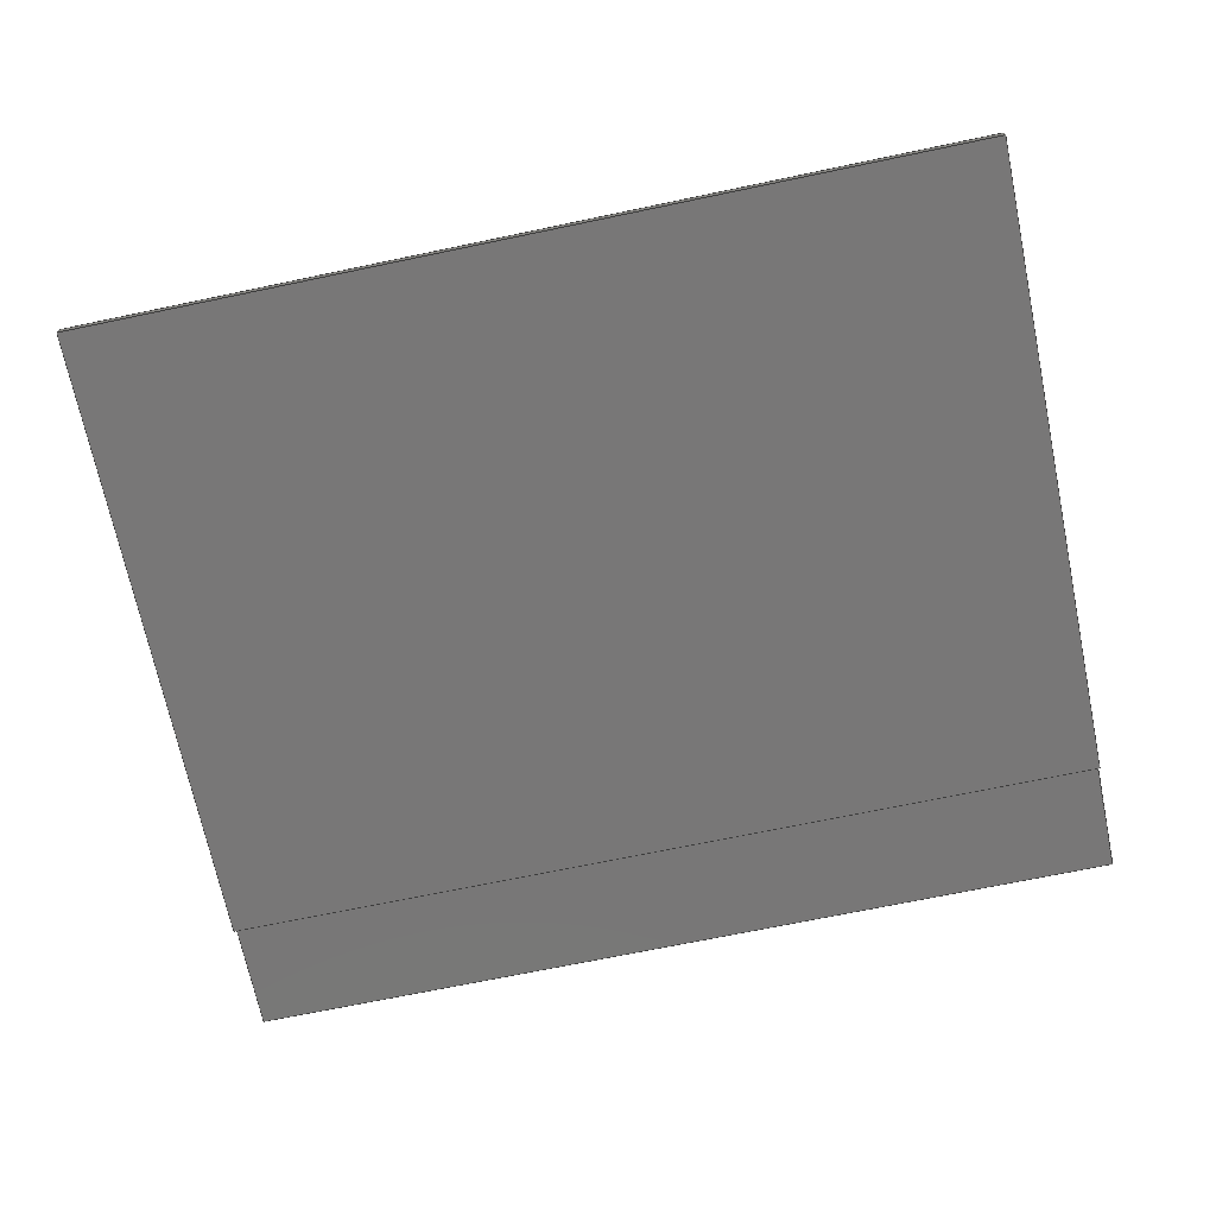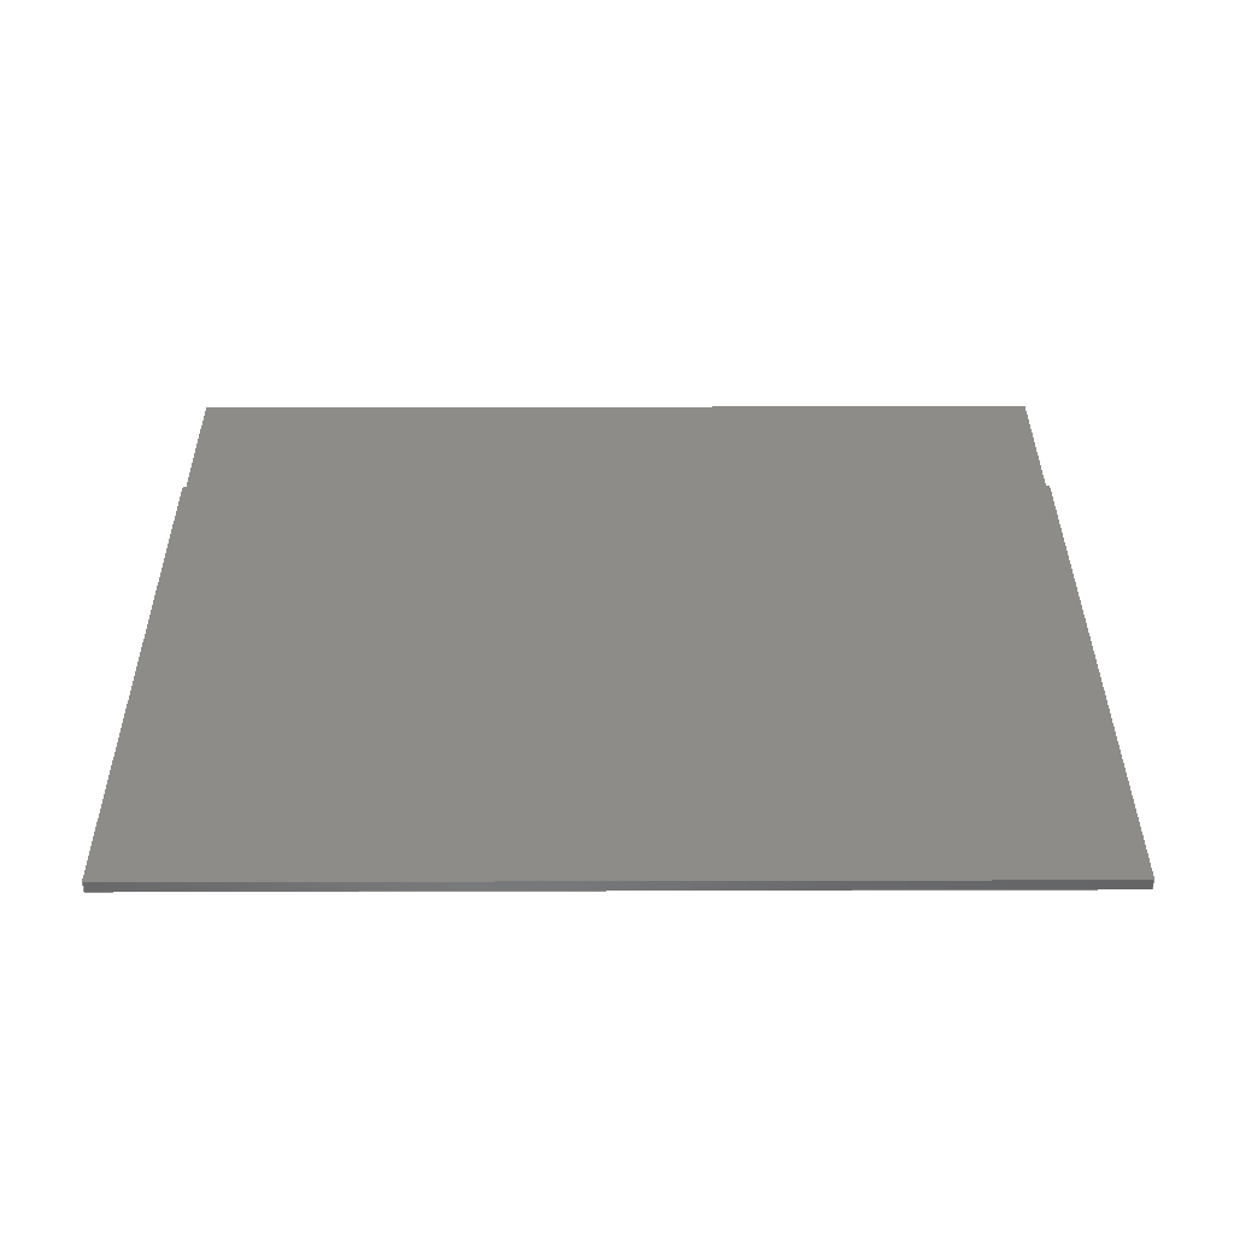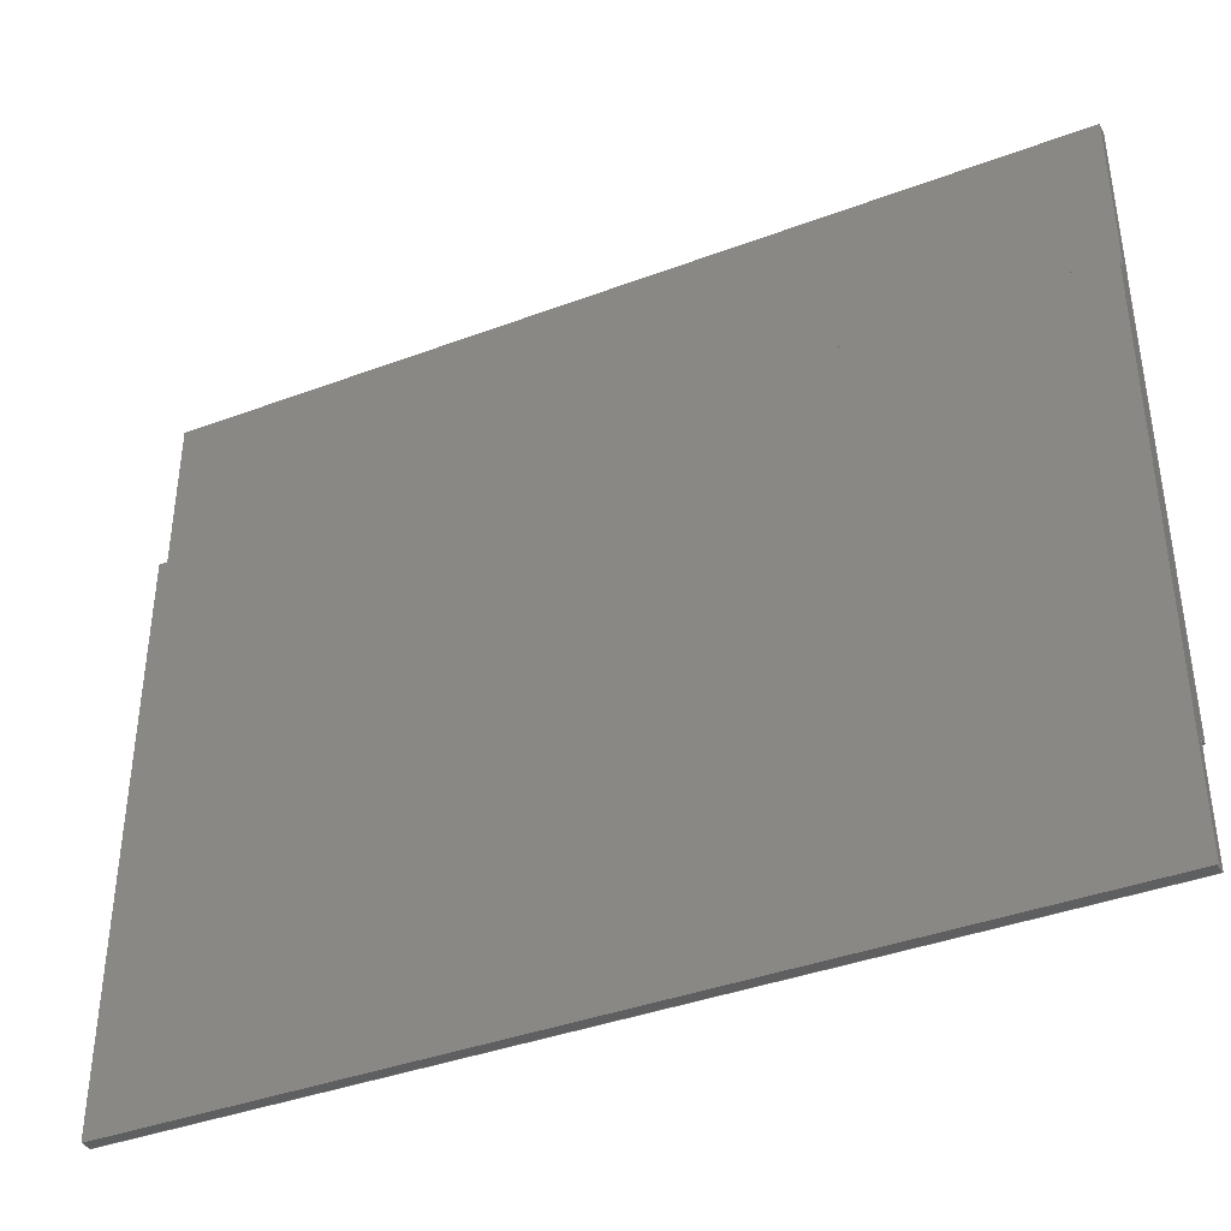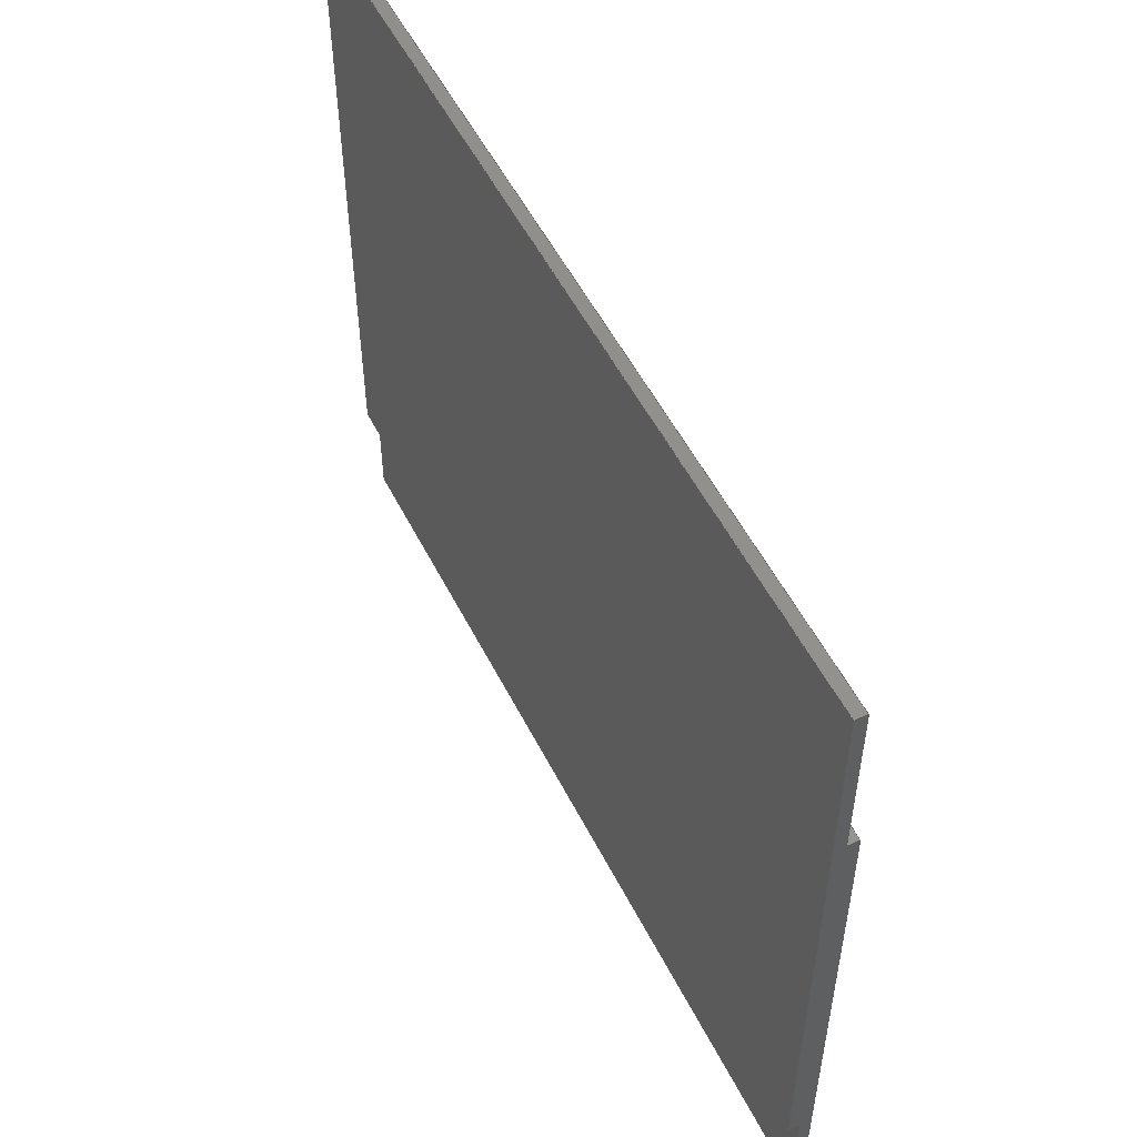
<metadata>
{"format":"step","ext":"step","renderer":"f3d","projection":"perspective","resolution":1024,"background":"white","views":[{"elev":-70.1,"azim":-168.2,"up":"+Z"},{"elev":37.4,"azim":-0.2,"up":"+Z"},{"elev":-39.4,"azim":25.0,"up":"+Y"},{"elev":53.4,"azim":-116.4,"up":"+Y"}]}
</metadata>
<code>
ISO-10303-21;
DATA;
#1=(NAMED_UNIT(*)PLANE_ANGLE_UNIT()SI_UNIT($,.RADIAN.));
#2=PLANE_ANGLE_MEASURE_WITH_UNIT(PLANE_ANGLE_MEASURE(0.01745),#1);
#3=(CONVERSION_BASED_UNIT('DEGREE',#2)NAMED_UNIT(#4)PLANE_ANGLE_UNIT());
#4=DIMENSIONAL_EXPONENTS(0,0,0,0,0,0,0);
#5=(NAMED_UNIT(*)SI_UNIT($,.STERADIAN.)SOLID_ANGLE_UNIT());
#6=(LENGTH_UNIT()NAMED_UNIT(*)SI_UNIT(.MILLI.,.METRE.));
#7=UNCERTAINTY_MEASURE_WITH_UNIT(LENGTH_MEASURE(1e-05),#6,'DISTANCE_ACCURACY_VALUE','Maximum Tolerance applied to model');
#8=(GEOMETRIC_REPRESENTATION_CONTEXT(3)GLOBAL_UNCERTAINTY_ASSIGNED_CONTEXT((#7))GLOBAL_UNIT_ASSIGNED_CONTEXT((#6,#3,#5))REPRESENTATION_CONTEXT('','floor 0 n1'));
#9=CARTESIAN_POINT('',(0,0,0));
#10=DIRECTION('',(0,0,1));
#11=DIRECTION('',(1,0,0));
#12=AXIS2_PLACEMENT_3D('',#9,#10,#11);
#13=CARTESIAN_POINT('',(300,-2,0));
#14=DIRECTION('',(0,0,1));
#15=DIRECTION('',(1,0,0));
#16=AXIS2_PLACEMENT_3D('',#13,#14,#15);
#17=PLANE('',#16);
#18=CARTESIAN_POINT('',(280,18,0));
#19=VERTEX_POINT('',#18);
#20=CARTESIAN_POINT('',(436.5,18,0));
#21=VERTEX_POINT('',#20);
#22=CARTESIAN_POINT('',(280,18,0));
#23=DIRECTION('',(1,0,-0));
#24=VECTOR('',#23,156.5);
#25=LINE('',#22,#24);
#26=EDGE_CURVE('',#19,#21,#25,.T.);
#27=ORIENTED_EDGE('',*,*,#26,.F.);
#28=CARTESIAN_POINT('',(280,130,0));
#29=VERTEX_POINT('',#28);
#30=CARTESIAN_POINT('',(280,18,0));
#31=DIRECTION('',(0,1,0));
#32=VECTOR('',#31,112);
#33=LINE('',#30,#32);
#34=EDGE_CURVE('',#19,#29,#33,.T.);
#35=ORIENTED_EDGE('',*,*,#34,.T.);
#36=CARTESIAN_POINT('',(436.5,130,0));
#37=VERTEX_POINT('',#36);
#38=CARTESIAN_POINT('',(436.5,130,0));
#39=DIRECTION('',(-1,0,0));
#40=VECTOR('',#39,156.5);
#41=LINE('',#38,#40);
#42=EDGE_CURVE('',#37,#29,#41,.T.);
#43=ORIENTED_EDGE('',*,*,#42,.F.);
#44=CARTESIAN_POINT('',(436.5,18,0));
#45=DIRECTION('',(0,1,0));
#46=VECTOR('',#45,112);
#47=LINE('',#44,#46);
#48=EDGE_CURVE('',#21,#37,#47,.T.);
#49=ORIENTED_EDGE('',*,*,#48,.F.);
#50=EDGE_LOOP('',(#27,#35,#43,#49));
#51=FACE_BOUND('',#50,.T.);
#52=ADVANCED_FACE('',(#51),#17,.F.);
#53=CARTESIAN_POINT('',(300,0,4));
#54=DIRECTION('',(0,0,1));
#55=DIRECTION('',(1,0,0));
#56=AXIS2_PLACEMENT_3D('',#53,#54,#55);
#57=PLANE('',#56);
#58=CARTESIAN_POINT('',(436.5,-2,4));
#59=VERTEX_POINT('',#58);
#60=CARTESIAN_POINT('',(436.5,100,4));
#61=VERTEX_POINT('',#60);
#62=CARTESIAN_POINT('',(436.5,-2,4));
#63=DIRECTION('',(0,1,0));
#64=VECTOR('',#63,102);
#65=LINE('',#62,#64);
#66=EDGE_CURVE('',#59,#61,#65,.T.);
#67=ORIENTED_EDGE('',*,*,#66,.T.);
#68=CARTESIAN_POINT('',(280,100,4));
#69=VERTEX_POINT('',#68);
#70=CARTESIAN_POINT('',(436.5,100,4));
#71=DIRECTION('',(-1,0,0));
#72=VECTOR('',#71,156.5);
#73=LINE('',#70,#72);
#74=EDGE_CURVE('',#61,#69,#73,.T.);
#75=ORIENTED_EDGE('',*,*,#74,.T.);
#76=CARTESIAN_POINT('',(280,-2,4));
#77=VERTEX_POINT('',#76);
#78=CARTESIAN_POINT('',(280,100,4));
#79=DIRECTION('',(0,-1,0));
#80=VECTOR('',#79,102);
#81=LINE('',#78,#80);
#82=EDGE_CURVE('',#69,#77,#81,.T.);
#83=ORIENTED_EDGE('',*,*,#82,.T.);
#84=CARTESIAN_POINT('',(430,-2,4));
#85=VERTEX_POINT('',#84);
#86=CARTESIAN_POINT('',(430,-2,4));
#87=DIRECTION('',(-1,0,0));
#88=VECTOR('',#87,150);
#89=LINE('',#86,#88);
#90=EDGE_CURVE('',#85,#77,#89,.T.);
#91=ORIENTED_EDGE('',*,*,#90,.F.);
#92=CARTESIAN_POINT('',(433.5,-2,4));
#93=VERTEX_POINT('',#92);
#94=CARTESIAN_POINT('',(433.5,-2,4));
#95=DIRECTION('',(-1,0,0));
#96=VECTOR('',#95,3.5);
#97=LINE('',#94,#96);
#98=EDGE_CURVE('',#93,#85,#97,.T.);
#99=ORIENTED_EDGE('',*,*,#98,.F.);
#100=CARTESIAN_POINT('',(436.5,-2,4));
#101=DIRECTION('',(-1,0,0));
#102=VECTOR('',#101,3);
#103=LINE('',#100,#102);
#104=EDGE_CURVE('',#59,#93,#103,.T.);
#105=ORIENTED_EDGE('',*,*,#104,.F.);
#106=EDGE_LOOP('',(#67,#75,#83,#91,#99,#105));
#107=FACE_BOUND('',#106,.T.);
#108=ADVANCED_FACE('',(#107),#57,.T.);
#109=CARTESIAN_POINT('',(436.5,263.5,100));
#110=DIRECTION('',(-1,0,0));
#111=DIRECTION('',(0,0,1));
#112=AXIS2_PLACEMENT_3D('',#109,#110,#111);
#113=PLANE('',#112);
#114=CARTESIAN_POINT('',(436.5,18,2));
#115=VERTEX_POINT('',#114);
#116=CARTESIAN_POINT('',(436.5,-2,2));
#117=VERTEX_POINT('',#116);
#118=CARTESIAN_POINT('',(436.5,18,2));
#119=DIRECTION('',(0,-1,0));
#120=VECTOR('',#119,20);
#121=LINE('',#118,#120);
#122=EDGE_CURVE('',#115,#117,#121,.T.);
#123=ORIENTED_EDGE('',*,*,#122,.F.);
#124=CARTESIAN_POINT('',(436.5,18,2));
#125=DIRECTION('',(0,0,-1));
#126=VECTOR('',#125,2);
#127=LINE('',#124,#126);
#128=EDGE_CURVE('',#115,#21,#127,.T.);
#129=ORIENTED_EDGE('',*,*,#128,.T.);
#130=ORIENTED_EDGE('',*,*,#48,.T.);
#131=CARTESIAN_POINT('',(436.5,130,2));
#132=VERTEX_POINT('',#131);
#133=CARTESIAN_POINT('',(436.5,130,2));
#134=DIRECTION('',(0,0,-1));
#135=VECTOR('',#134,2);
#136=LINE('',#133,#135);
#137=EDGE_CURVE('',#132,#37,#136,.T.);
#138=ORIENTED_EDGE('',*,*,#137,.F.);
#139=CARTESIAN_POINT('',(436.5,100,2));
#140=VERTEX_POINT('',#139);
#141=CARTESIAN_POINT('',(436.5,100,2));
#142=DIRECTION('',(0,1,0));
#143=VECTOR('',#142,30);
#144=LINE('',#141,#143);
#145=EDGE_CURVE('',#140,#132,#144,.T.);
#146=ORIENTED_EDGE('',*,*,#145,.F.);
#147=CARTESIAN_POINT('',(436.5,100,4));
#148=DIRECTION('',(0,0,-1));
#149=VECTOR('',#148,2);
#150=LINE('',#147,#149);
#151=EDGE_CURVE('',#61,#140,#150,.T.);
#152=ORIENTED_EDGE('',*,*,#151,.F.);
#153=ORIENTED_EDGE('',*,*,#66,.F.);
#154=CARTESIAN_POINT('',(436.5,-2,4));
#155=DIRECTION('',(0,0,-1));
#156=VECTOR('',#155,2);
#157=LINE('',#154,#156);
#158=EDGE_CURVE('',#59,#117,#157,.T.);
#159=ORIENTED_EDGE('',*,*,#158,.T.);
#160=EDGE_LOOP('',(#123,#129,#130,#138,#146,#152,#153,#159));
#161=FACE_BOUND('',#160,.T.);
#162=ADVANCED_FACE('',(#161),#113,.F.);
#163=CARTESIAN_POINT('',(358.2,130,4));
#164=DIRECTION('',(0,1,0));
#165=DIRECTION('',(1,0,0));
#166=AXIS2_PLACEMENT_3D('',#163,#164,#165);
#167=PLANE('',#166);
#168=CARTESIAN_POINT('',(280,130,2));
#169=VERTEX_POINT('',#168);
#170=CARTESIAN_POINT('',(280,130,0));
#171=DIRECTION('',(0,-0,1));
#172=VECTOR('',#171,2);
#173=LINE('',#170,#172);
#174=EDGE_CURVE('',#29,#169,#173,.T.);
#175=ORIENTED_EDGE('',*,*,#174,.T.);
#176=CARTESIAN_POINT('',(280,130,2));
#177=DIRECTION('',(1,-0,0));
#178=VECTOR('',#177,156.5);
#179=LINE('',#176,#178);
#180=EDGE_CURVE('',#169,#132,#179,.T.);
#181=ORIENTED_EDGE('',*,*,#180,.T.);
#182=ORIENTED_EDGE('',*,*,#137,.T.);
#183=ORIENTED_EDGE('',*,*,#42,.T.);
#184=EDGE_LOOP('',(#175,#181,#182,#183));
#185=FACE_BOUND('',#184,.T.);
#186=ADVANCED_FACE('',(#185),#167,.T.);
#187=CARTESIAN_POINT('',(280,127.8,65.86));
#188=DIRECTION('',(1,0,0));
#189=DIRECTION('',(0,0,-1));
#190=AXIS2_PLACEMENT_3D('',#187,#188,#189);
#191=PLANE('',#190);
#192=CARTESIAN_POINT('',(280,18,2));
#193=VERTEX_POINT('',#192);
#194=CARTESIAN_POINT('',(280,18,2));
#195=DIRECTION('',(0,0,-1));
#196=VECTOR('',#195,2);
#197=LINE('',#194,#196);
#198=EDGE_CURVE('',#193,#19,#197,.T.);
#199=ORIENTED_EDGE('',*,*,#198,.F.);
#200=CARTESIAN_POINT('',(280,-2,2));
#201=VERTEX_POINT('',#200);
#202=CARTESIAN_POINT('',(280,18,2));
#203=DIRECTION('',(0,-1,0));
#204=VECTOR('',#203,20);
#205=LINE('',#202,#204);
#206=EDGE_CURVE('',#193,#201,#205,.T.);
#207=ORIENTED_EDGE('',*,*,#206,.T.);
#208=CARTESIAN_POINT('',(280,-2,4));
#209=DIRECTION('',(0,0,-1));
#210=VECTOR('',#209,2);
#211=LINE('',#208,#210);
#212=EDGE_CURVE('',#77,#201,#211,.T.);
#213=ORIENTED_EDGE('',*,*,#212,.F.);
#214=ORIENTED_EDGE('',*,*,#82,.F.);
#215=CARTESIAN_POINT('',(280,100,2));
#216=VERTEX_POINT('',#215);
#217=CARTESIAN_POINT('',(280,100,2));
#218=DIRECTION('',(0,-0,1));
#219=VECTOR('',#218,2);
#220=LINE('',#217,#219);
#221=EDGE_CURVE('',#216,#69,#220,.T.);
#222=ORIENTED_EDGE('',*,*,#221,.F.);
#223=CARTESIAN_POINT('',(280,100,2));
#224=DIRECTION('',(0,1,0));
#225=VECTOR('',#224,30);
#226=LINE('',#223,#225);
#227=EDGE_CURVE('',#216,#169,#226,.T.);
#228=ORIENTED_EDGE('',*,*,#227,.T.);
#229=ORIENTED_EDGE('',*,*,#174,.F.);
#230=ORIENTED_EDGE('',*,*,#34,.F.);
#231=EDGE_LOOP('',(#199,#207,#213,#214,#222,#228,#229,#230));
#232=FACE_BOUND('',#231,.T.);
#233=ADVANCED_FACE('',(#232),#191,.F.);
#234=CARTESIAN_POINT('',(353.5,-2,86.93));
#235=DIRECTION('',(0,1,0));
#236=DIRECTION('',(0,0,1));
#237=AXIS2_PLACEMENT_3D('',#234,#235,#236);
#238=PLANE('',#237);
#239=ORIENTED_EDGE('',*,*,#212,.T.);
#240=CARTESIAN_POINT('',(280,-2,2));
#241=DIRECTION('',(1,0,-0));
#242=VECTOR('',#241,156.5);
#243=LINE('',#240,#242);
#244=EDGE_CURVE('',#201,#117,#243,.T.);
#245=ORIENTED_EDGE('',*,*,#244,.T.);
#246=ORIENTED_EDGE('',*,*,#158,.F.);
#247=ORIENTED_EDGE('',*,*,#104,.T.);
#248=ORIENTED_EDGE('',*,*,#98,.T.);
#249=ORIENTED_EDGE('',*,*,#90,.T.);
#250=EDGE_LOOP('',(#239,#245,#246,#247,#248,#249));
#251=FACE_BOUND('',#250,.T.);
#252=ADVANCED_FACE('',(#251),#238,.F.);
#253=CARTESIAN_POINT('',(341,100,2));
#254=DIRECTION('',(-0,-0,1));
#255=DIRECTION('',(1,0,0));
#256=AXIS2_PLACEMENT_3D('',#253,#254,#255);
#257=PLANE('',#256);
#258=ORIENTED_EDGE('',*,*,#180,.F.);
#259=ORIENTED_EDGE('',*,*,#227,.F.);
#260=CARTESIAN_POINT('',(280,100,2));
#261=DIRECTION('',(1,-0,0));
#262=VECTOR('',#261,156.5);
#263=LINE('',#260,#262);
#264=EDGE_CURVE('',#216,#140,#263,.T.);
#265=ORIENTED_EDGE('',*,*,#264,.T.);
#266=ORIENTED_EDGE('',*,*,#145,.T.);
#267=EDGE_LOOP('',(#258,#259,#265,#266));
#268=FACE_BOUND('',#267,.T.);
#269=ADVANCED_FACE('',(#268),#257,.T.);
#270=CARTESIAN_POINT('',(0,100,0));
#271=DIRECTION('',(0,-1,-0));
#272=DIRECTION('',(1,0,0));
#273=AXIS2_PLACEMENT_3D('',#270,#271,#272);
#274=PLANE('',#273);
#275=ORIENTED_EDGE('',*,*,#264,.F.);
#276=ORIENTED_EDGE('',*,*,#221,.T.);
#277=ORIENTED_EDGE('',*,*,#74,.F.);
#278=ORIENTED_EDGE('',*,*,#151,.T.);
#279=EDGE_LOOP('',(#275,#276,#277,#278));
#280=FACE_BOUND('',#279,.T.);
#281=ADVANCED_FACE('',(#280),#274,.F.);
#282=CARTESIAN_POINT('',(358.2,18,2));
#283=DIRECTION('',(0,0,-1));
#284=DIRECTION('',(-1,0,0));
#285=AXIS2_PLACEMENT_3D('',#282,#283,#284);
#286=PLANE('',#285);
#287=ORIENTED_EDGE('',*,*,#244,.F.);
#288=ORIENTED_EDGE('',*,*,#206,.F.);
#289=CARTESIAN_POINT('',(280,18,2));
#290=DIRECTION('',(1,0,-0));
#291=VECTOR('',#290,156.5);
#292=LINE('',#289,#291);
#293=EDGE_CURVE('',#193,#115,#292,.T.);
#294=ORIENTED_EDGE('',*,*,#293,.T.);
#295=ORIENTED_EDGE('',*,*,#122,.T.);
#296=EDGE_LOOP('',(#287,#288,#294,#295));
#297=FACE_BOUND('',#296,.T.);
#298=ADVANCED_FACE('',(#297),#286,.T.);
#299=CARTESIAN_POINT('',(0,18,0));
#300=DIRECTION('',(0,-1,0));
#301=DIRECTION('',(1,0,0));
#302=AXIS2_PLACEMENT_3D('',#299,#300,#301);
#303=PLANE('',#302);
#304=ORIENTED_EDGE('',*,*,#293,.F.);
#305=ORIENTED_EDGE('',*,*,#198,.T.);
#306=ORIENTED_EDGE('',*,*,#26,.T.);
#307=ORIENTED_EDGE('',*,*,#128,.F.);
#308=EDGE_LOOP('',(#304,#305,#306,#307));
#309=FACE_BOUND('',#308,.T.);
#310=ADVANCED_FACE('',(#309),#303,.T.);
#311=CLOSED_SHELL('',(#52,#108,#162,#186,#233,#252,#269,#281,#298,#310));
#312=MANIFOLD_SOLID_BREP('floor 0 n1',#311);
#313=COLOUR_RGB('',0.4941,0.4941,0.5255);
#314=FILL_AREA_STYLE_COLOUR('',#313);
#315=FILL_AREA_STYLE('',(#314));
#316=SURFACE_STYLE_FILL_AREA(#315);
#317=SURFACE_SIDE_STYLE('',(#316));
#318=SURFACE_STYLE_USAGE(.BOTH.,#317);
#319=PRESENTATION_STYLE_ASSIGNMENT((#318));
#320=STYLED_ITEM('',(#319),#312);
#321=SHAPE_REPRESENTATION('floor 0 n1',(#12),#8);
#322=ADVANCED_BREP_SHAPE_REPRESENTATION('floor 0 n1',(#312),#8);
#323=SHAPE_REPRESENTATION_RELATIONSHIP('','',#321,#322);
#324=APPLICATION_CONTEXT('data for automotive mechanical design processes');
#325=APPLICATION_PROTOCOL_DEFINITION('international standard','automotive_design',1994,#324);
#326=PRODUCT_CONTEXT('',#324,'mechanical');
#327=PRODUCT_DEFINITION_CONTEXT('part definition',#324,'design');
#328=PRODUCT('floor 0 n1','floor 0 n1','',(#326));
#329=PRODUCT_RELATED_PRODUCT_CATEGORY('part','',(#328));
#330=PRODUCT_DEFINITION_FORMATION_WITH_SPECIFIED_SOURCE('','',#328,.NOT_KNOWN.);
#331=PRODUCT_DEFINITION('design','',#330,#327);
#332=PRODUCT_DEFINITION_SHAPE('','',#331);
#333=SHAPE_DEFINITION_REPRESENTATION(#332,#321);
#334=DRAUGHTING_MODEL('',(),#8);
#335=MECHANICAL_DESIGN_GEOMETRIC_PRESENTATION_REPRESENTATION('',(#320),#8);
ENDSEC;
END-ISO-10303-21;

</code>
